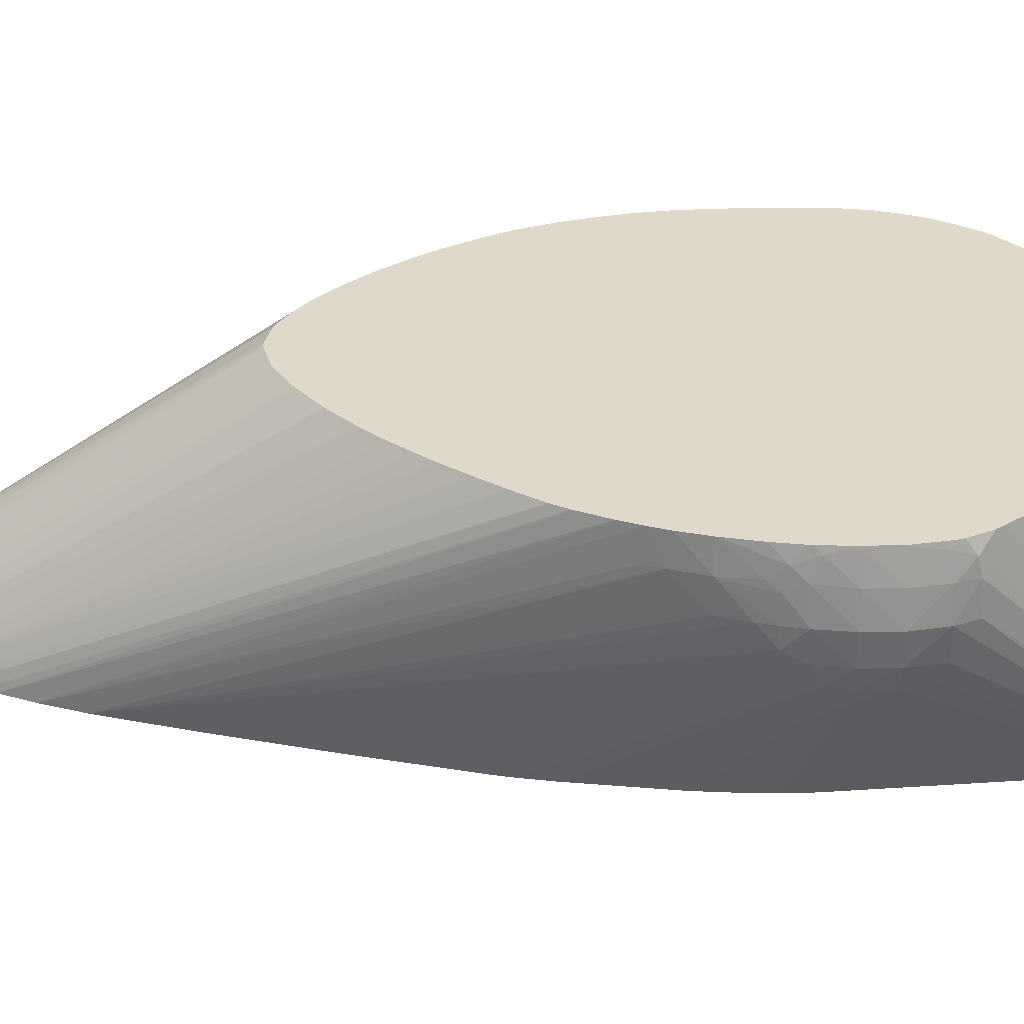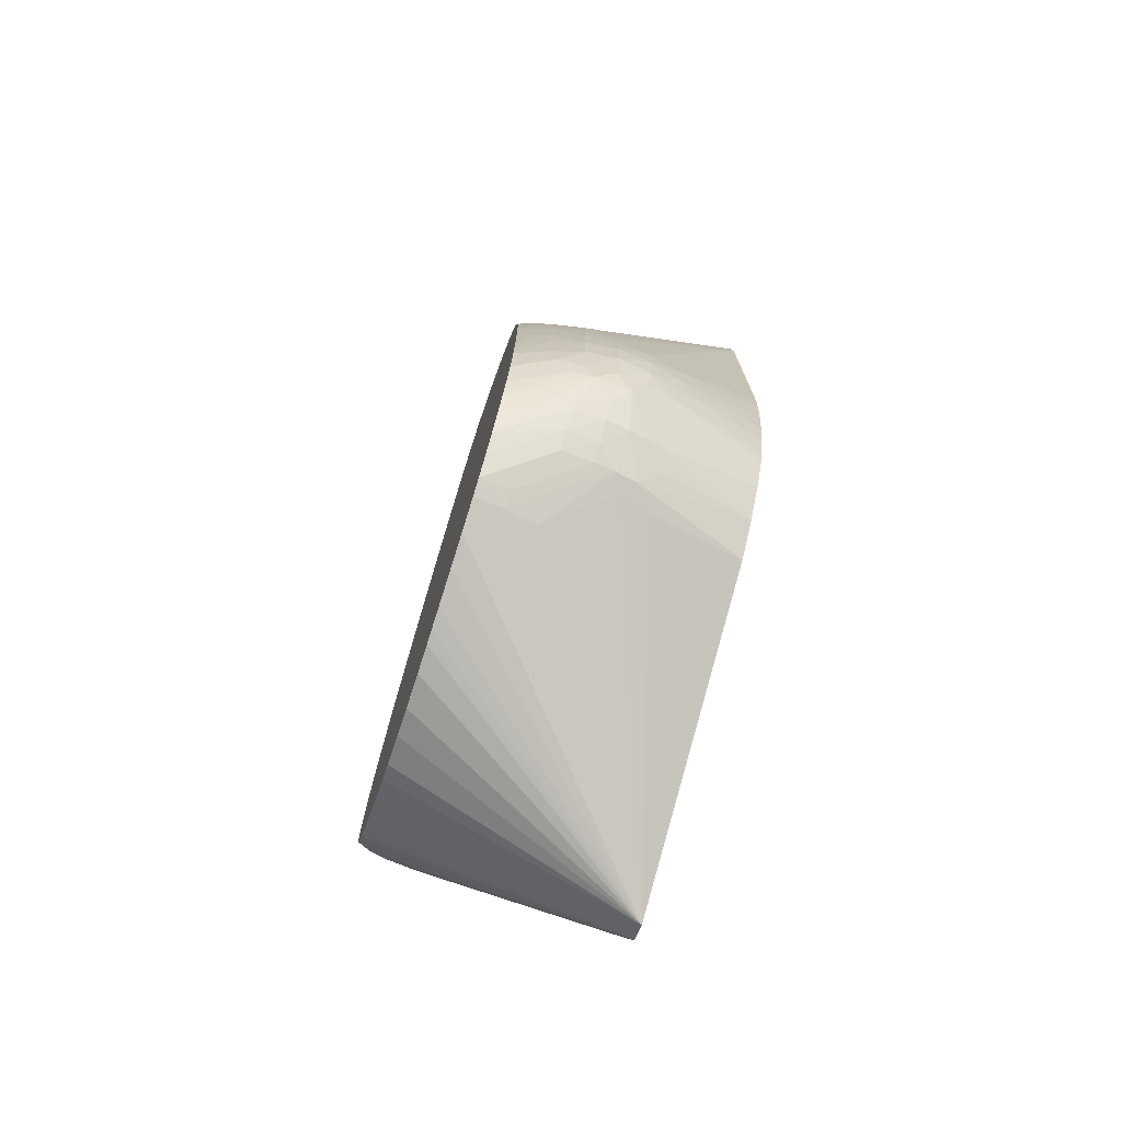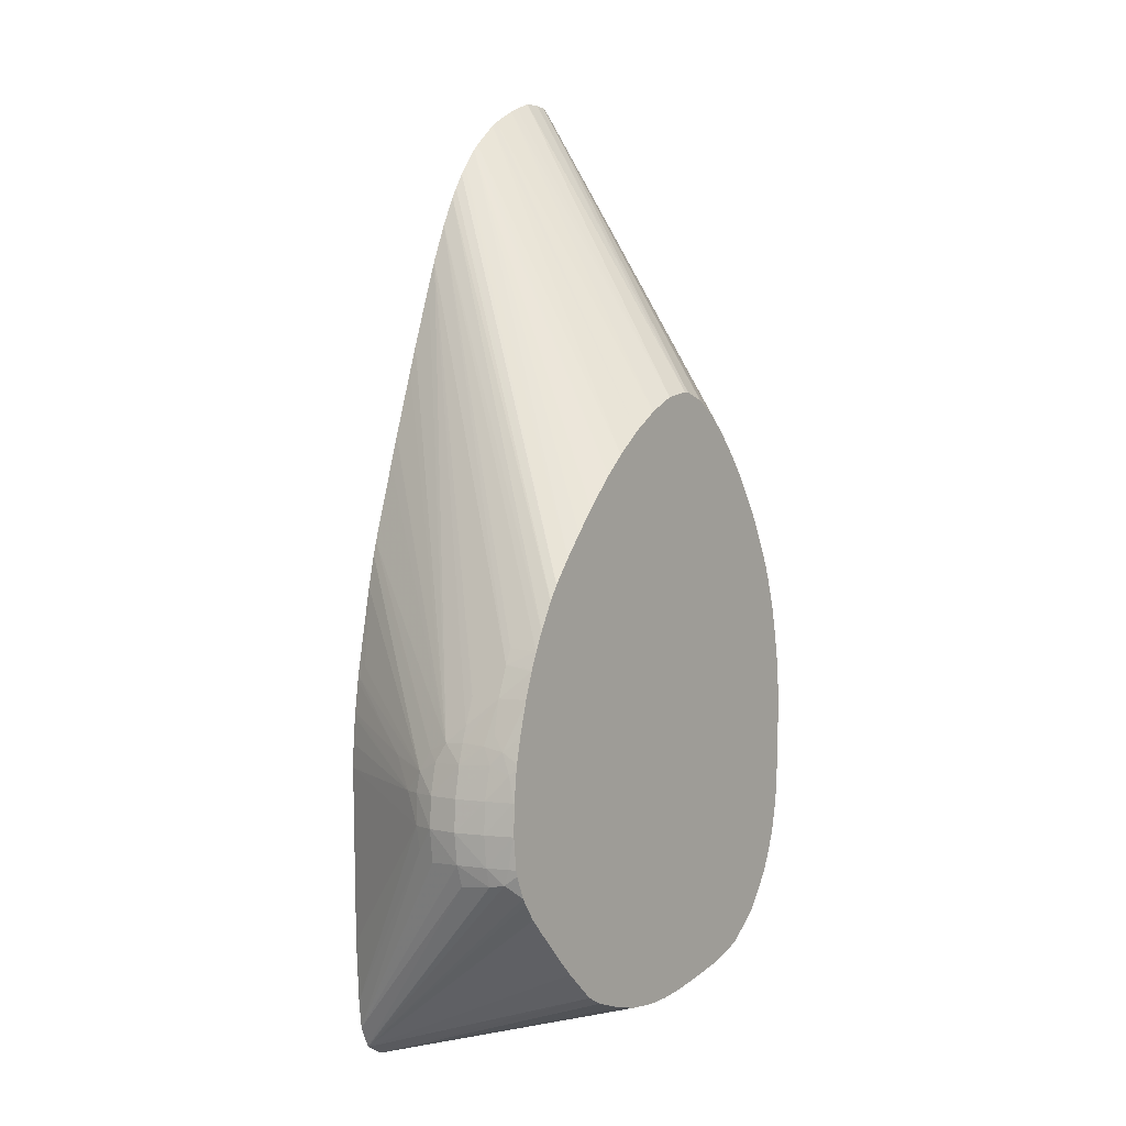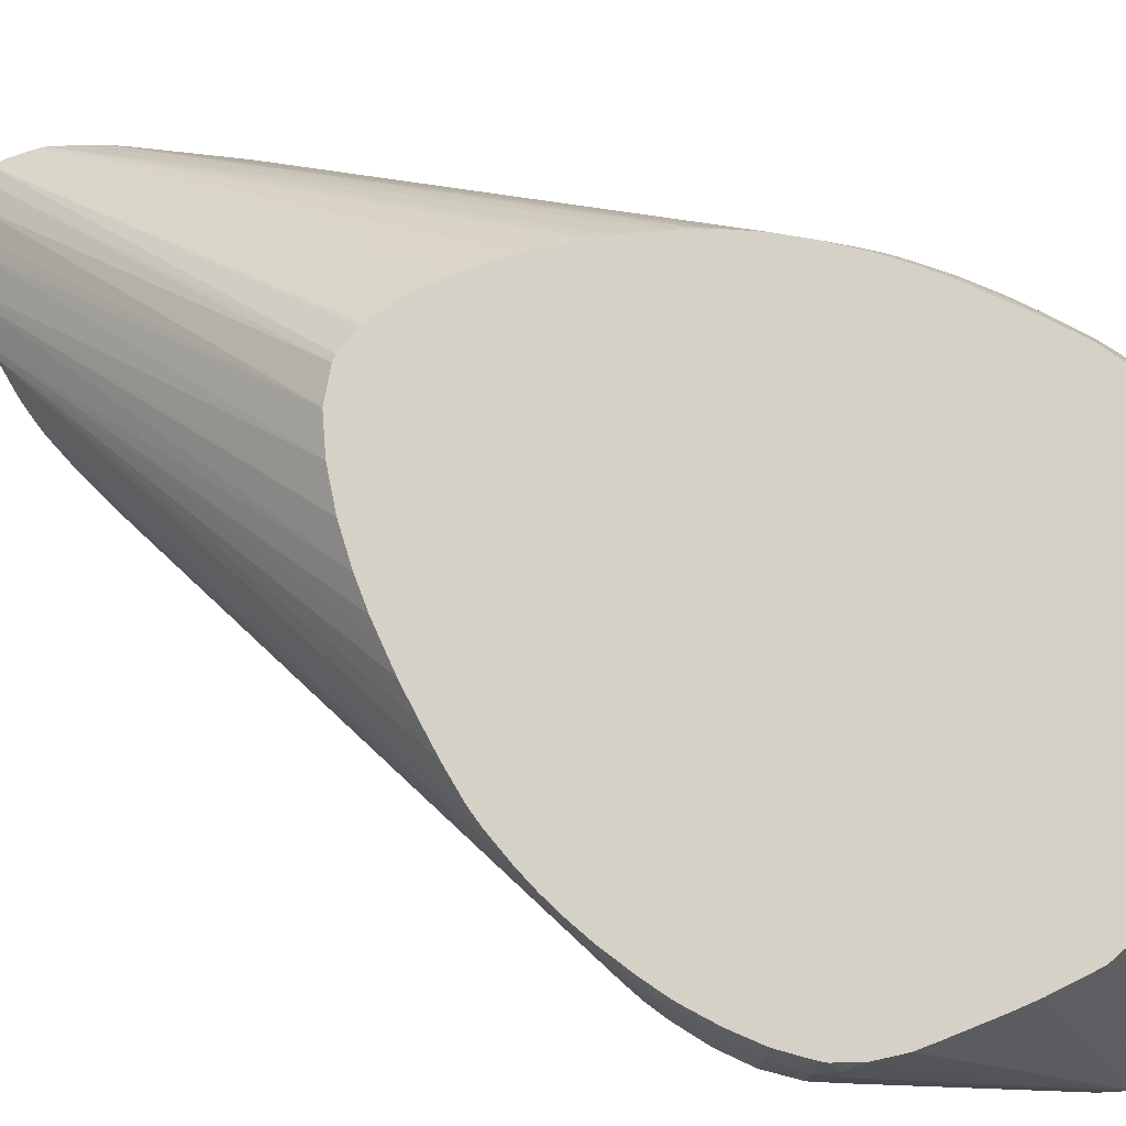
<metadata>
{"format":"obj","ext":"obj","renderer":"f3d","projection":"perspective","resolution":1024,"background":"white","views":[{"elev":31.7,"azim":-94.3,"up":"+Z"},{"elev":-75.1,"azim":72.2,"up":"+Y"},{"elev":2.7,"azim":-55.4,"up":"+Y"},{"elev":79.2,"azim":-68.1,"up":"+Z"}]}
</metadata>
<code>
v -0.01155 -0.0116 0.004775
v -0.01135 -0.0116 0.006139
v -0.0113 -0.01023 0.006139
v -0.01147 -0.01023 0.004775
v -0.01134 -0.01023 0.00341
v -0.01141 -0.0116 0.00341
v -0.01137 -0.01296 0.004775
v -0.01121 -0.01296 0.006139
v -0.01107 -0.0116 0.00737
v -0.01104 -0.01023 0.007335
v -0.01098 -0.009139 0.007119
v -0.01107 -0.008757 0.006233
v -0.01123 -0.008864 0.004775
v -0.01108 -0.008868 0.003433
v -0.01098 -0.009327 0.002547
v -0.01104 -0.01023 0.00242
v -0.01106 -0.0116 0.002427
v -0.01101 -0.01263 0.002556
v -0.01116 -0.01303 0.003338
v -0.01105 -0.01389 0.004775
v -0.01099 -0.01378 0.006139
v -0.007959 -0.0216 -0.003199
v -0.01099 -0.01296 0.007088
v -0.01092 -0.01365 0.006833
v -0.01105 -0.0116 0.007409
v -0.01105 -0.01151 0.007409
v -0.01095 -0.01251 0.007409
v -0.01102 -0.01023 0.007409
v -0.01087 -0.008881 0.007409
v -0.01091 -0.008229 0.00675
v -0.01096 -0.008045 0.005841
v -0.01098 -0.007976 0.004775
v -0.01096 -0.008049 0.003903
v -0.01084 -0.008418 0.002993
v -0.008179 -0.005492 -0.002711
v -0.008058 -0.005887 -0.003199
v -0.01014 -0.008864 0.0006827
v -0.01076 -0.01023 0.001739
v -0.006971 -0.0006151 -0.003199
v -0.007304 -0.002044 -0.003199
v -0.008448 -0.009945 -0.003199
v -0.008288 -0.0177 -0.003199
v -0.00811 -0.02039 -0.003199
v -0.007526 -0.02253 -0.003199
v -0.007503 -0.02257 -0.003199
v -0.0109 -0.01296 0.007409
v -0.01084 -0.01322 0.007409
v -0.01043 -0.01419 0.007374
v -0.01042 -0.0142 0.007409
v -0.01084 -0.008667 0.007409
v -0.01077 -0.007552 0.006233
v -0.01061 -0.007594 0.007409
v -0.01024 -0.006243 0.007409
v -0.01034 -0.006136 0.006139
v -0.01076 -0.007294 0.004775
v -0.002555 0.01266 -0.003199
v -0.002968 0.01152 -0.003199
v -0.003963 0.008711 -0.003199
v -0.004345 0.007578 -0.003199
v -0.005324 0.004644 -0.003199
v -0.005714 0.003421 -0.003199
v -0.006809 -4.033e-05 -0.003199
v -0.008099 -0.006157 -0.003199
v -0.008281 -0.0075 -0.003199
v -0.008302 -0.007693 -0.003199
v -0.008404 -0.008864 -0.003199
v -0.006663 -0.02304 -0.003199
v -0.005597 -0.01925 0.007409
v -0.006344 -0.0186 0.007409
v -0.007058 -0.01796 0.007409
v -0.007793 -0.01724 0.007409
v -0.008402 -0.0166 0.007409
v -0.009137 -0.01583 0.007409
v -0.009733 -0.0152 0.007409
v -0.01024 -0.01446 0.007409
v -0.01021 -0.006136 0.007409
v -0.009815 -0.005003 0.007409
v -0.009833 -0.004802 0.006139
v -0.01031 -0.006136 0.004775
v -0.001836 0.01436 -0.003199
v 0.005779 -0.01926 0.004775
v 0.005989 -0.01934 0.006139
v 0.006067 -0.01936 0.007409
v 0.004775 -0.01976 0.007409
v 0.00341 -0.02005 0.007409
v 0.001938 -0.02031 0.007409
v 0.001062 -0.02043 0.007409
v 0.0005918 -0.02048 0.007409
v 0.0004709 -0.0205 0.007409
v -0.0006497 -0.02053 0.007409
v -0.0006999 -0.02053 0.007409
v -0.002151 -0.0204 0.007409
v -0.003409 -0.02011 0.007409
v -0.004783 -0.01966 0.007409
v -0.006138 -0.02279 -0.003199
v 0.007151 -0.0179 0.0009194
v 0.007564 -0.01798 0.002087
v -0.009778 -0.004913 0.007409
v -0.009493 -0.004231 0.007409
v -0.009536 -0.00412 0.006139
v -0.009128 -0.003459 0.007409
v -0.009103 -0.003408 0.007409
v -0.001757 0.01452 -0.003199
v 0.008246 -0.01777 0.002566
v 0.006672 -0.01901 0.006139
v 0.006749 -0.01906 0.007409
v 0.006249 -0.01687 -0.003199
v 0.008061 -0.01765 0.001658
v -0.008475 -0.00225 0.007409
v -0.001184 0.01569 -0.003199
v 0.009673 -0.0165 0.002451
v 0.009024 -0.01732 0.00341
v 0.008342 -0.01783 0.00341
v 0.008422 -0.01789 0.004775
v 0.007502 -0.01847 0.007409
v 0.00758 -0.01571 -0.003199
v 0.008552 -0.01673 0.0006827
v -0.008448 -0.002202 0.007409
v -0.0009167 0.01614 -0.003199
v 0.009798 -0.01664 0.00341
v 0.009463 -0.01627 0.001542
v 0.0102 -0.01564 0.002129
v 0.01092 -0.01501 0.002718
v 0.009104 -0.01735 0.004775
v 0.008267 -0.01783 0.007409
v 0.008673 -0.01442 -0.003199
v -0.008046 -0.001567 0.007409
v -0.000474 0.01683 -0.003199
v 0.009812 -0.01667 0.004775
v 0.01048 -0.01575 0.00341
v 0.00931 -0.01342 -0.003199
v 0.009453 -0.01318 -0.003199
v 0.01096 -0.01373 0.001265
v 0.01105 -0.01424 0.002176
v 0.01142 -0.01296 0.002047
v 0.01124 -0.01432 0.00341
v 0.01095 -0.01507 0.00341
v 0.008326 -0.01777 0.007409
v -0.007211 -0.0004907 0.007409
v -0.0001932 0.0172 -0.003199
v 0.01096 -0.01509 0.004267
v 0.01054 -0.0156 0.004743
v 0.009691 -0.01655 0.005862
v 0.00967 -0.01261 -0.003199
v 0.01105 -0.01284 0.0007595
v 0.01092 -0.0123 -2.137e-05
v 0.01129 -0.0116 0.0006827
v 0.01164 -0.0116 0.002047
v 0.0116 -0.01296 0.00341
v 0.008938 -0.01696 0.007409
v -0.006389 0.0004916 0.007409
v 0.0004891 0.01807 -0.003199
v 0.01111 -0.01434 0.004743
v 0.01084 -0.0148 0.005177
v 0.009465 -0.01618 0.007409
v 0.009962 -0.0116 -0.003199
v 0.01021 -0.01044 -0.003199
v 0.01025 -0.01023 -0.003199
v 0.01043 -0.009079 -0.003199
v 0.01058 -0.007715 -0.003199
v 0.01142 -0.01023 0.0006827
v 0.01175 -0.0116 0.00341
v 0.0117 -0.01023 0.002047
v 0.01144 -0.01296 0.004775
v 0.01159 -0.0116 0.004775
v -0.005545 0.001465 0.007409
v 0.0007539 0.01834 -0.003199
v -0.005504 0.001513 0.007409
v -0.004897 0.002147 0.007409
v -0.004214 0.002855 0.007409
v -0.004169 0.002902 0.007409
v 0.011 -0.01389 0.005703
v 0.01068 -0.01434 0.006151
v 0.009839 -0.0154 0.007409
v 0.009791 -0.0155 0.007409
v 0.01059 -0.0075 -0.003199
v 0.01066 -0.00635 -0.003199
v 0.01067 -0.006136 -0.003199
v 0.01177 -0.01023 0.00341
v 0.01163 -0.01023 0.004775
v 0.01165 -0.008864 0.002047
v 0.01075 0.006128 -0.003199
v 0.01075 0.006137 -0.003199
v 0.0111 -0.01296 0.00595
v 0.01114 -0.01161 0.006249
v 0.01127 -0.01023 0.006139
v 0.001053 0.0186 -0.003199
v -0.003215 0.003782 0.007409
v 0.01028 -0.01417 0.007409
v 0.01025 -0.01432 0.007409
v 0.01056 -0.01296 0.007409
v 0.01171 -0.008864 0.00341
v 0.01161 -0.008864 0.004775
v 0.0113 -0.008864 0.006139
v 0.01064 0.007334 -0.003199
v 0.01153 -0.0075 0.004775
v 0.01162 -0.0075 0.00341
v 0.0109 -0.01206 0.006778
v 0.01097 -0.01023 0.006931
v 0.01093 -0.01115 0.006864
v 0.011 -0.008864 0.006987
v 0.001927 0.01935 -0.003199
v -0.002021 0.004747 0.007409
v 0.01057 -0.01284 0.007409
v 0.01124 -0.0075 0.006139
v 0.01098 -0.0075 0.006964
v 0.01061 0.007587 -0.003199
v 0.01134 -0.006136 0.004775
v 0.01107 -0.006175 0.006172
v 0.01068 -0.01161 0.007409
v 0.01074 -0.01023 0.007409
v 0.01076 -0.009786 0.007409
v 0.01078 -0.0075 0.007409
v 0.01079 -0.008864 0.007409
v 0.002249 0.01957 -0.003199
v -0.001973 0.004786 0.007409
v 0.01094 -0.006655 0.006894
v 0.01076 -0.007234 0.007409
v 0.01043 0.008655 -0.003199
v 0.01099 -0.005115 0.005739
v 0.01086 -0.005746 0.006647
v 0.003429 0.02022 -0.003199
v -0.0006109 0.005682 0.007409
v -0.0005972 0.005691 0.007409
v 0.01044 -0.004768 0.007409
v 0.01067 -0.00617 0.007409
v 0.0104 0.008861 -0.003199
v 0.01079 -0.004703 0.006172
v 0.01012 0.01023 -0.003199
v 0.003917 0.02042 -0.003199
v 0.000496 0.006227 0.007409
v 0.0007539 0.006351 0.007409
v 0.01014 -0.003408 0.007409
v 0.009424 0.01312 -0.003199
v 0.004775 0.02075 -0.003199
v 0.002046 0.006609 0.007409
v 0.009326 0.01348 -0.003199
v 0.008406 0.01679 -0.003199
v 0.008139 0.01767 -0.003199
v 0.009714 -0.002052 0.007409
v 0.005603 0.02079 -0.003199
v 0.002315 0.006596 0.007409
v 0.007792 0.01848 -0.003199
v 0.009504 -0.001486 0.007409
v 0.006137 0.02072 -0.003199
v 0.003337 0.006283 0.007409
v 0.007384 0.01938 -0.003199
v 0.00918 -0.0007867 0.007409
v 0.006503 0.02045 -0.003199
v 0.003419 0.006244 0.007409
v 0.00347 0.006214 0.007409
v 0.004337 0.005648 0.007409
v 0.007285 0.01954 -0.003199
v 0.008102 0.001234 0.007409
v 0.008431 0.0006632 0.007409
v 0.004939 0.005154 0.007409
v 0.00506 0.005043 0.007409
v 0.005706 0.004391 0.007409
v 0.006261 0.003769 0.007409
v 0.006952 0.002924 0.007409
v 0.007502 0.002117 0.007409
f 249 252 256
f 242 246 245
f 222 232 230
f 225 228 233
f 245 246 250
f 230 232 235
f 1 2 3
f 8 21 24
f 1 8 2
f 1 7 8
f 3 10 11
f 3 11 12
f 247 253 254
f 4 12 13
f 4 13 5
f 247 255 248
f 9 25 26
f 8 24 23
f 5 16 6
f 6 16 17
f 229 234 233
f 6 18 19
f 6 19 7
f 1 3 4
f 15 37 38
f 22 42 41
f 22 41 66
f 15 39 40
f 22 65 64
f 16 38 17
f 12 30 31
f 7 21 8
f 15 34 39
f 205 209 217
f 249 257 258
f 249 258 259
f 249 259 253
f 215 216 223
f 253 261 254
f 13 32 33
f 18 43 22
f 13 33 14
f 20 22 44
f 14 34 15
f 15 35 36
f 21 45 24
f 11 30 12
f 15 38 16
f 5 14 15
f 5 15 16
f 17 42 43
f 18 22 19
f 17 38 41
f 22 36 40
f 253 259 260
f 17 43 18
f 244 247 248
f 7 19 22
f 9 26 10
f 8 23 9
f 233 238 239
f 233 239 240
f 249 256 257
f 6 17 18
f 239 244 240
f 22 39 62
f 22 62 61
f 243 247 244
f 22 60 59
f 22 107 95
f 22 95 67
f 22 57 56
f 22 45 44
f 22 80 103
f 22 103 110
f 24 47 46
f 22 119 128
f 22 64 63
f 22 63 36
f 22 152 167
f 22 40 39
f 22 187 202
f 22 202 215
f 22 61 60
f 22 222 230
f 22 59 58
f 22 58 57
f 22 241 245
f 22 56 80
f 22 249 253
f 22 253 247
f 22 110 119
f 22 243 239
f 22 128 140
f 22 140 152
f 22 237 234
f 22 167 187
f 22 229 227
f 22 227 219
f 22 215 222
f 22 207 195
f 25 84 83
f 25 83 106
f 22 182 178
f 25 115 125
f 22 177 176
f 22 176 160
f 25 150 155
f 22 159 158
f 22 239 238
f 22 238 237
f 22 156 144
f 22 234 229
f 22 132 131
f 22 131 126
f 22 219 207
f 22 116 107
f 22 195 183
f 22 183 182
f 22 67 45
f 22 178 177
f 23 46 27
f 23 24 46
f 22 160 159
f 24 45 48
f 22 158 157
f 22 157 156
f 25 27 46
f 22 144 132
f 25 47 49
f 25 49 75
f 22 126 116
f 25 74 73
f 25 257 256
f 25 256 252
f 25 71 70
f 25 251 250
f 25 69 68
f 25 68 94
f 25 242 236
f 25 93 92
f 24 48 49
f 24 49 47
f 25 90 89
f 25 46 47
f 25 88 87
f 25 87 86
f 25 75 74
f 25 85 84
f 25 73 72
f 25 72 71
f 25 106 115
f 25 70 69
f 25 125 138
f 25 138 150
f 25 94 93
f 25 155 175
f 25 92 91
f 25 91 90
f 25 190 189
f 25 89 88
f 25 191 204
f 25 204 210
f 25 86 85
f 25 211 212
f 25 52 50
f 25 50 29
f 25 213 218
f 25 28 26
f 25 226 225
f 25 225 233
f 30 50 52
f 25 240 244
f 25 175 174
f 25 174 190
f 25 255 254
f 25 189 191
f 25 261 260
f 25 260 259
f 25 210 211
f 25 258 257
f 25 212 214
f 25 214 213
f 25 252 251
f 25 218 226
f 25 250 246
f 25 246 242
f 25 233 240
f 25 236 232
f 25 244 248
f 25 248 255
f 25 224 223
f 25 254 261
f 25 216 203
f 25 203 188
f 25 259 258
f 25 171 170
f 45 70 71
f 45 71 72
f 25 168 166
f 45 73 74
f 25 151 139
f 25 139 127
f 45 49 48
f 25 118 109
f 25 232 231
f 25 231 224
f 25 101 99
f 25 223 216
f 25 98 77
f 25 77 76
f 25 188 171
f 25 53 52
f 25 170 169
f 25 169 168
f 25 29 28
f 25 166 151
f 29 50 30
f 30 51 31
f 25 127 118
f 30 52 53
f 25 109 102
f 25 102 101
f 31 54 32
f 25 99 98
f 32 55 33
f 33 55 56
f 25 76 53
f 33 57 58
f 67 97 81
f 77 98 78
f 33 60 61
f 78 99 100
f 33 62 34
f 34 62 39
f 80 102 103
f 36 63 37
f 30 53 51
f 31 51 54
f 38 64 65
f 32 54 55
f 38 66 41
f 45 67 68
f 33 56 57
f 45 69 70
f 33 58 59
f 33 59 60
f 45 72 73
f 33 61 62
f 45 74 75
f 45 75 49
f 35 40 36
f 51 53 76
f 37 63 64
f 37 64 38
f 54 77 78
f 38 65 66
f 55 78 79
f 55 79 56
f 45 68 69
f 56 78 80
f 111 120 112
f 111 117 121
f 67 83 84
f 111 122 123
f 67 85 86
f 67 86 87
f 112 124 114
f 67 88 89
f 51 76 54
f 54 76 77
f 67 91 92
f 54 78 55
f 67 93 94
f 67 94 68
f 56 79 78
f 67 96 97
f 67 81 82
f 67 82 83
f 78 98 99
f 67 84 85
f 78 100 80
f 80 101 102
f 67 87 88
f 80 100 99
f 67 89 90
f 67 90 91
f 81 104 82
f 67 92 93
f 82 105 106
f 82 106 83
f 67 95 96
f 96 107 108
f 129 141 142
f 129 142 143
f 102 109 110
f 130 137 141
f 104 108 111
f 104 111 112
f 133 145 135
f 104 113 105
f 80 99 101
f 81 97 104
f 106 114 115
f 82 104 105
f 108 116 117
f 108 117 111
f 95 107 96
f 110 118 119
f 96 108 104
f 96 104 97
f 111 121 122
f 102 110 103
f 111 123 120
f 112 120 124
f 104 112 113
f 112 114 113
f 105 113 114
f 105 114 106
f 116 121 117
f 107 116 108
f 118 127 119
f 119 127 128
f 109 118 110
f 120 123 130
f 147 161 148
f 148 162 149
f 122 126 123
f 148 163 162
f 123 131 132
f 123 132 133
f 149 165 164
f 123 134 135
f 114 124 115
f 115 124 125
f 123 137 130
f 116 126 121
f 125 129 138
f 127 139 140
f 120 129 124
f 129 130 141
f 120 130 129
f 121 126 122
f 129 143 138
f 123 126 131
f 132 144 133
f 133 144 145
f 123 133 134
f 133 135 134
f 123 135 136
f 123 136 137
f 135 147 148
f 124 129 125
f 135 149 136
f 136 141 137
f 127 140 128
f 138 143 150
f 165 185 184
f 165 180 186
f 141 149 153
f 167 171 188
f 141 154 155
f 141 155 143
f 172 190 173
f 143 155 150
f 135 145 146
f 135 146 147
f 146 156 157
f 135 148 149
f 147 157 158
f 147 158 159
f 136 149 141
f 147 160 161
f 139 151 152
f 139 152 140
f 148 161 163
f 141 153 154
f 149 164 153
f 149 162 165
f 141 143 142
f 151 166 152
f 144 156 146
f 144 146 145
f 152 169 170
f 146 157 147
f 152 171 167
f 153 172 154
f 147 159 160
f 154 172 173
f 193 205 194
f 194 205 206
f 154 175 155
f 195 207 196
f 161 176 177
f 161 177 178
f 196 207 208
f 162 163 179
f 152 166 168
f 152 168 169
f 163 181 179
f 152 170 171
f 163 182 183
f 163 183 181
f 153 164 172
f 164 165 184
f 154 173 174
f 154 174 175
f 165 186 185
f 160 176 161
f 167 188 187
f 172 189 190
f 161 178 163
f 172 184 191
f 162 179 180
f 162 180 165
f 179 181 192
f 163 178 182
f 179 193 180
f 180 193 194
f 164 184 172
f 181 183 192
f 217 226 218
f 219 227 220
f 183 197 192
f 220 227 229
f 184 198 191
f 185 186 199
f 222 224 231
f 185 200 198
f 172 191 189
f 173 190 174
f 187 188 202
f 179 192 193
f 191 198 204
f 192 197 196
f 180 194 186
f 193 196 205
f 183 195 196
f 183 196 197
f 194 206 201
f 184 185 198
f 196 208 209
f 196 209 205
f 185 199 200
f 198 210 204
f 186 194 201
f 186 201 199
f 199 210 200
f 188 203 202
f 199 212 211
f 201 206 213
f 192 196 193
f 3 12 4
f 20 44 21
f 21 44 45
f 5 13 14
f 22 43 42
f 206 217 218
f 206 218 213
f 22 66 65
f 207 220 208
f 198 200 210
f 199 211 210
f 209 221 217
f 199 201 212
f 215 223 224
f 215 224 222
f 201 213 214
f 217 225 226
f 202 203 216
f 202 216 215
f 220 228 221
f 205 217 206
f 220 229 228
f 221 228 225
f 207 219 220
f 222 231 232
f 208 220 209
f 209 220 221
f 228 229 233
f 11 29 30
f 12 31 13
f 13 31 32
f 11 28 29
f 14 33 34
f 22 230 235
f 22 235 241
f 15 36 37
f 22 245 249
f 233 234 237
f 247 254 255
f 22 247 243
f 9 23 27
f 1 4 5
f 7 20 21
f 1 6 7
f 17 41 42
f 241 242 245
f 253 260 261
f 2 9 10
f 2 10 3
f 2 8 9
f 233 237 238
f 235 236 241
f 217 221 225
f 9 27 25
f 10 28 11
f 10 26 28
f 15 40 35
f 1 5 6
f 236 242 241
f 239 243 244
f 245 250 251
f 245 251 252
f 245 252 249
f 232 236 235
f 201 214 212
f 7 22 20

</code>
